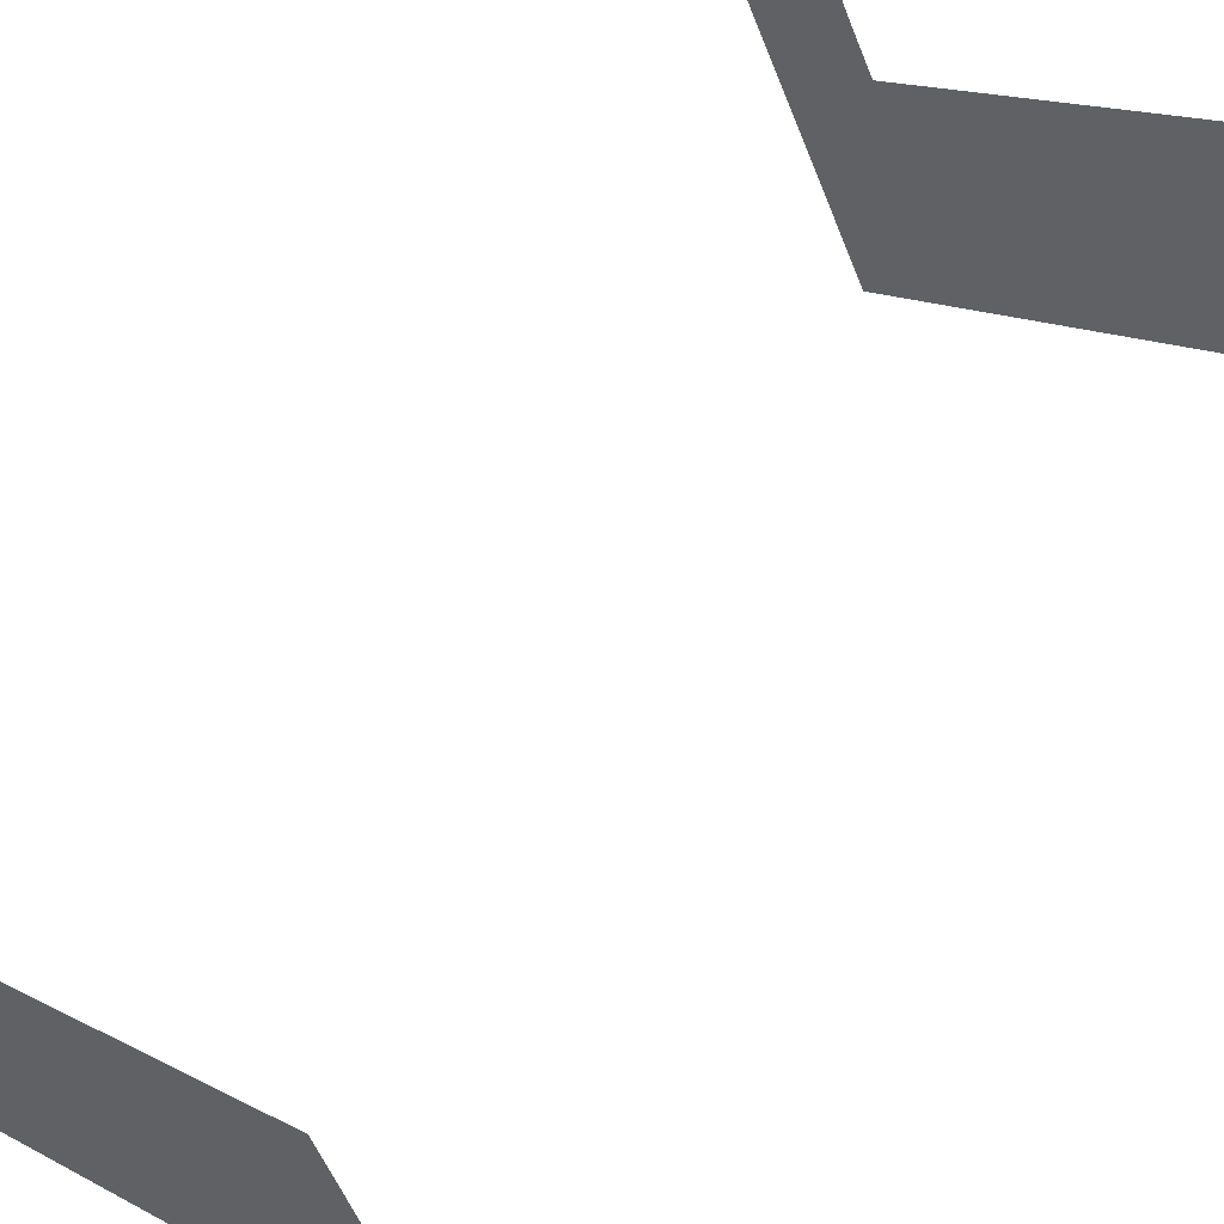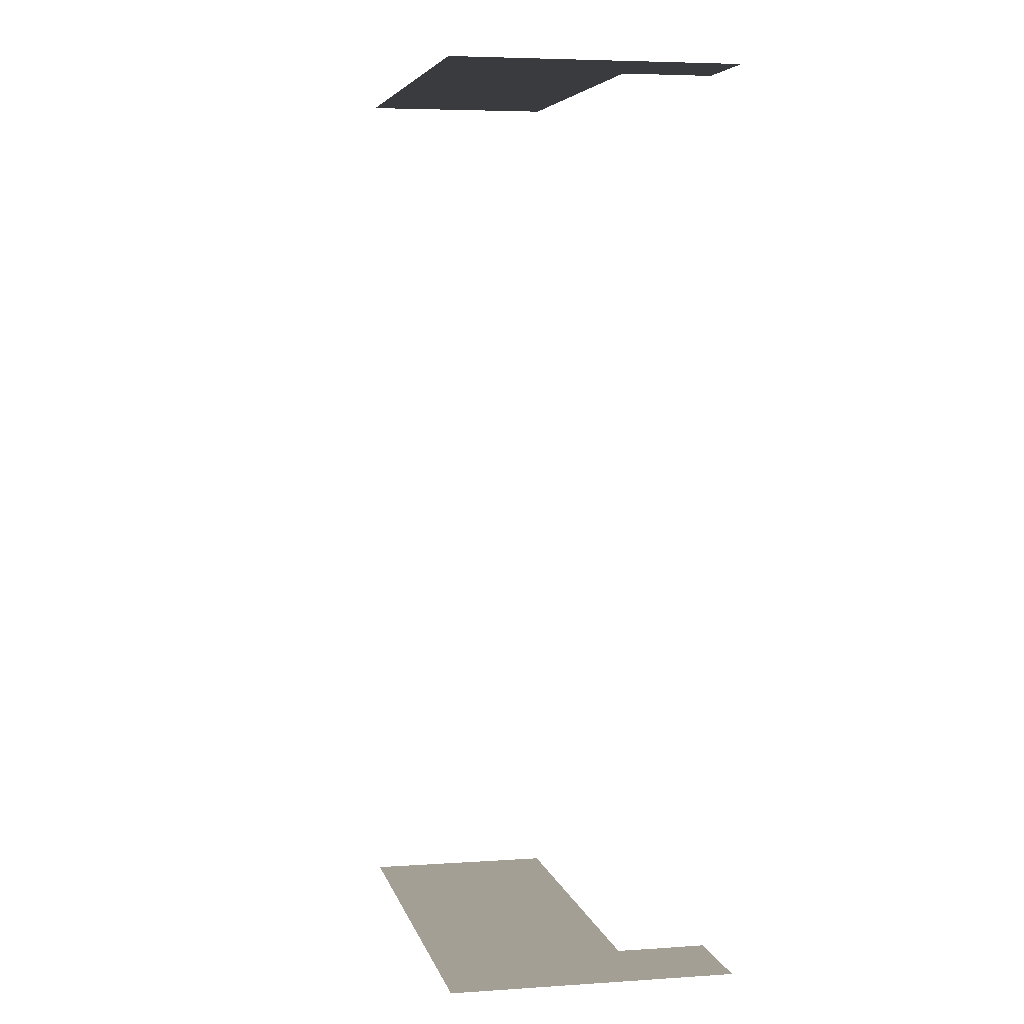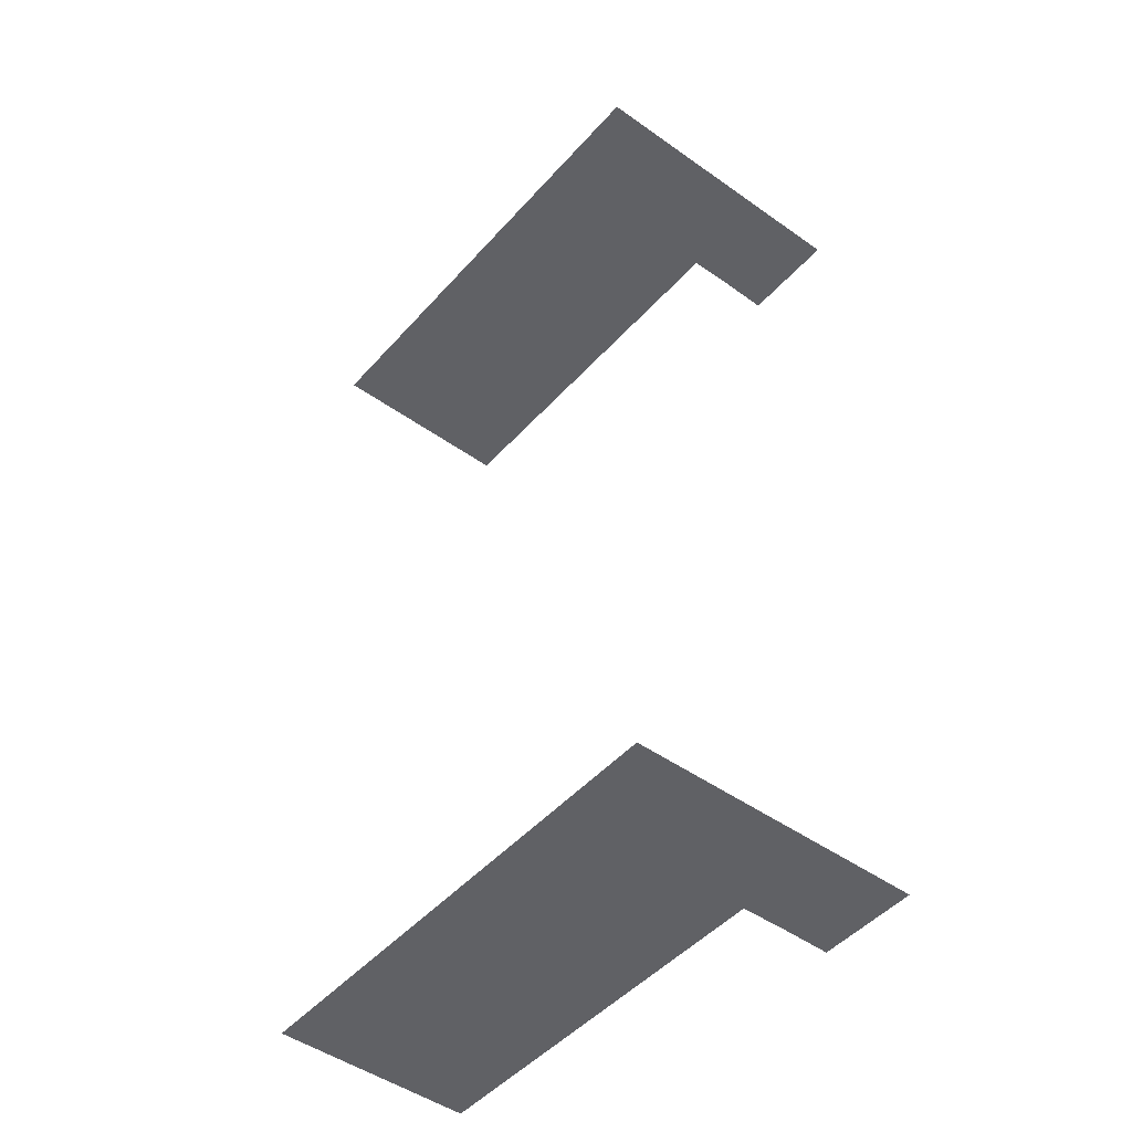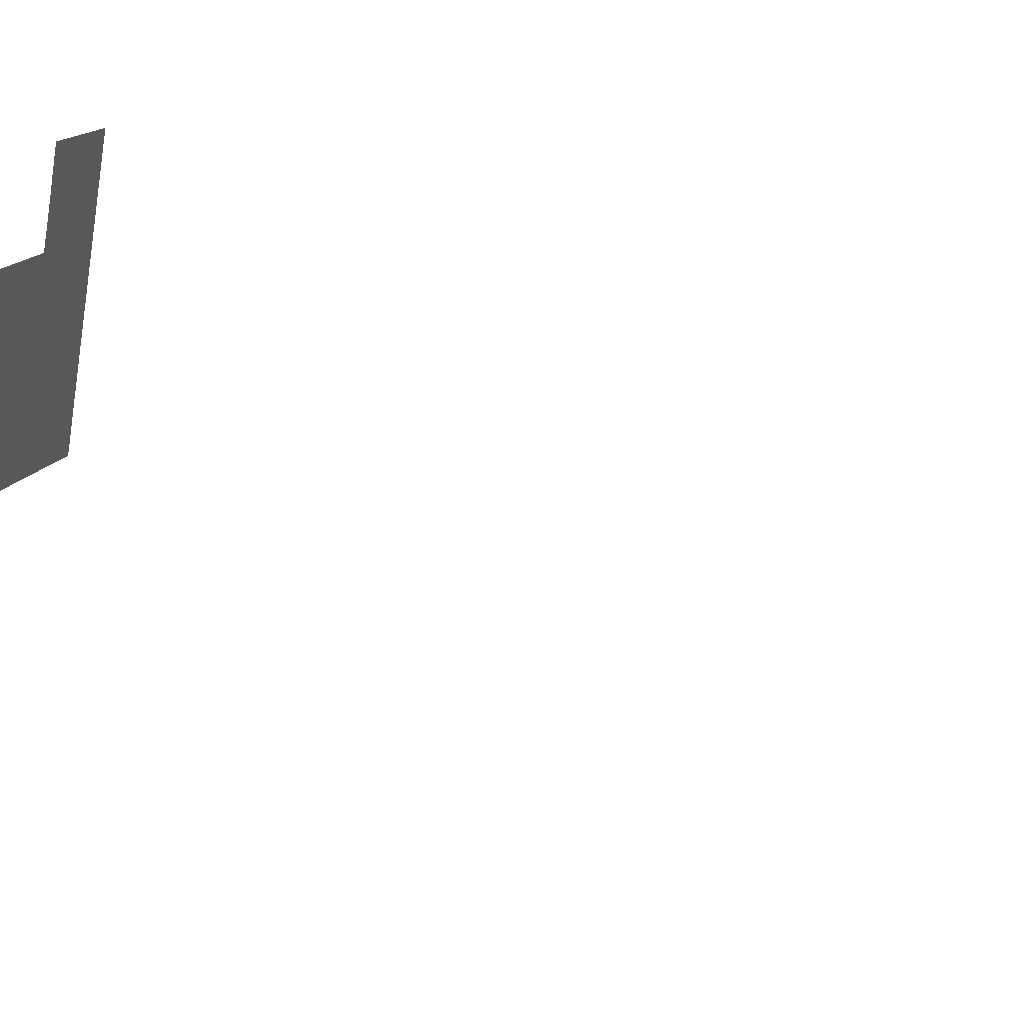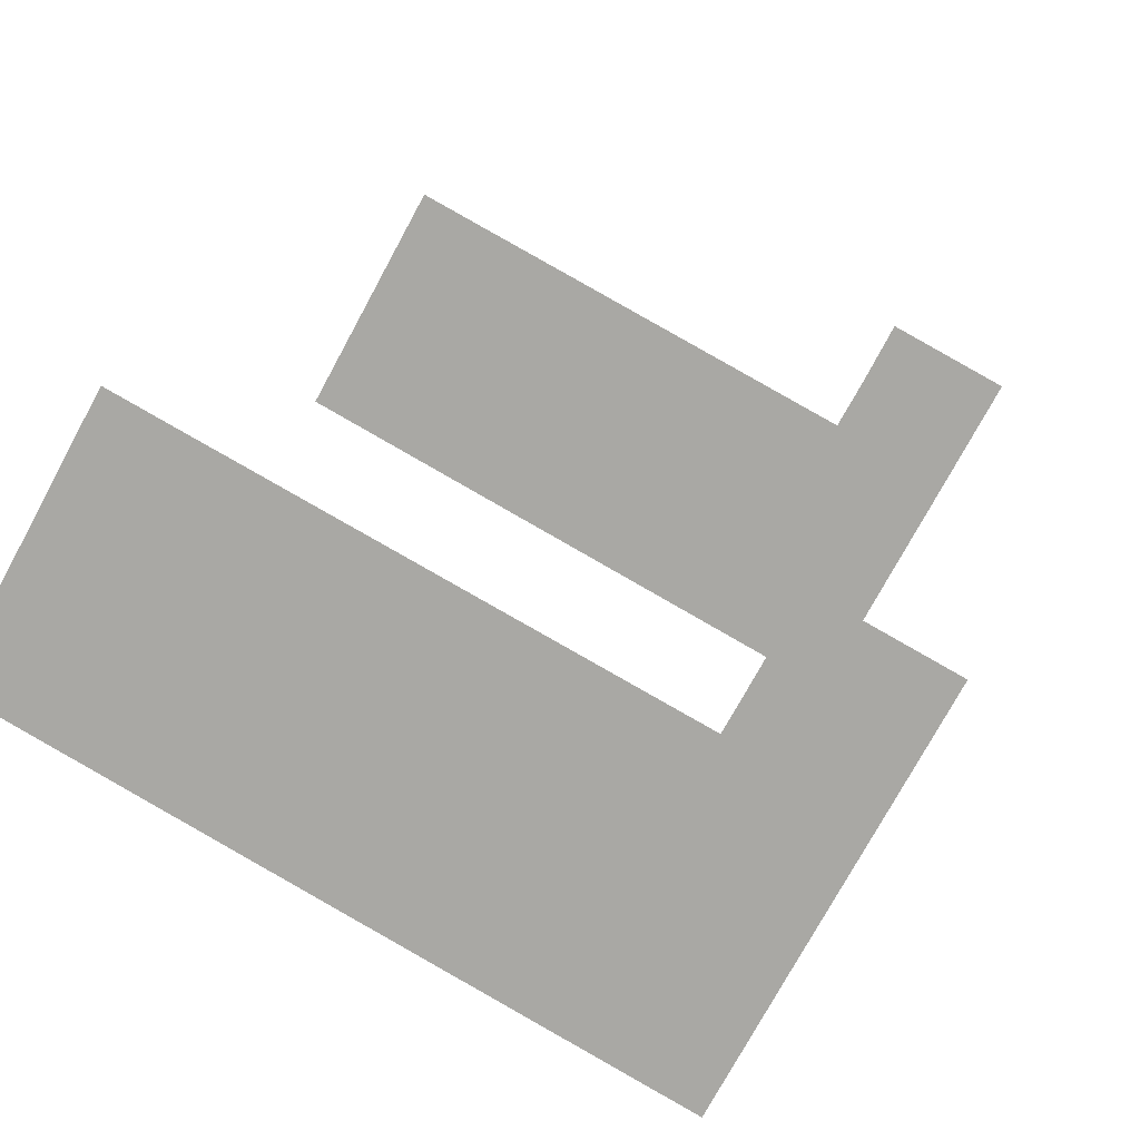
<metadata>
{"format":"obj","ext":"obj","renderer":"f3d","projection":"perspective","resolution":1024,"background":"white","views":[{"elev":54.6,"azim":-139.4,"up":"+Y"},{"elev":5.3,"azim":49.5,"up":"+Z"},{"elev":-47.2,"azim":22.6,"up":"+Z"},{"elev":43.9,"azim":-71.5,"up":"+Y"},{"elev":13.1,"azim":8.5,"up":"+Y"}]}
</metadata>
<code>
o geometryt000010000010000110010110000110000110100000010100st153
v 926.1 -303.8 148.5
v 915.6 -315.3 148.5
v 922.8 -302 148.5
v 929.3 -305.5 148.5
v 948.1 -332.8 148.5
v 948.7 -315.9 148.5
v 950.3 -313.1 148.5
v 955.3 -319.5 148.5
v 954.4 -321.1 148.5
v 952.9 -323.9 148.5
v 951.4 -326.7 148.5
v 949.9 -329.5 148.5
v 952.1 -309.6 148.5
v 958.8 -313.2 148.5
v 948.1 -332.8 218.6
v 929.3 -305.5 218.6
v 915.6 -315.3 218.6
v 926.1 -303.8 218.6
v 922.8 -302 218.6
v 948.7 -315.9 218.6
v 949.9 -329.5 218.6
v 951.4 -326.7 218.6
v 952.9 -323.9 218.6
v 954.4 -321.1 218.6
v 955.3 -319.5 218.6
v 958.8 -313.2 218.6
v 950.3 -313.1 218.6
v 952.1 -309.6 218.6
f 1 2 3
f 1 4 2
f 5 4 6
f 2 4 5
f 7 8 6
f 6 8 9
f 10 6 9
f 11 6 10
f 6 11 12
f 12 5 6
f 13 14 7
f 7 14 8
f 15 16 17
f 16 18 17
f 18 19 17
f 20 15 21
f 15 20 16
f 21 22 20
f 22 23 20
f 20 23 24
f 20 24 25
f 25 26 27
f 20 25 27
f 27 26 28

</code>
